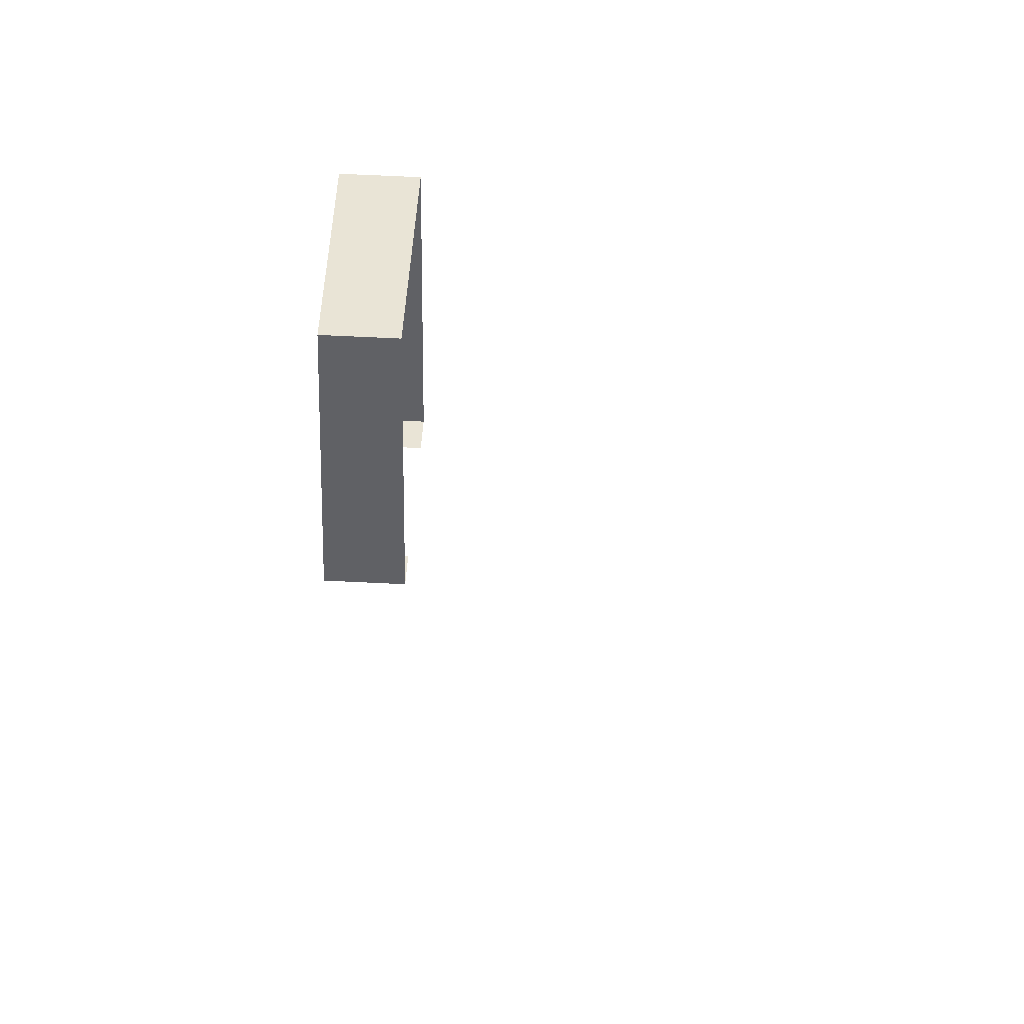
<metadata>
{"format":"obj","ext":"obj","renderer":"f3d","projection":"perspective","resolution":1024,"background":"white","views":[{"elev":42.6,"azim":93.8,"up":"+Y"}]}
</metadata>
<code>
g default
v -1736 0 -6656
v -1736 1024 -6656
v -1736 1024 -6912
v -1736 0 -6912
v -1736 0 -6656
v -1736 1024 -6912
v -1608 0 -6912
v -1608 0 -6656
v -1736 0 -6656
v -1736 0 -6912
v -1608 0 -6912
v -1736 0 -6656
v -1088 0 -6912
v -1088 0 -6656
v -1096 0 -6656
v -1096 0 -6912
v -1088 0 -6912
v -1096 0 -6656
v -1088 1024 -6656
v -1088 1024 -6912
v -1736 1024 -6912
v -1736 1024 -6656
v -1088 1024 -6656
v -1736 1024 -6912
v -1358 576.3 -1.207e+04
v -1313 0 -1.214e+04
v -1303 -128 -1.215e+04
v -1410 601.2 -1.232e+04
v -1358 576.3 -1.207e+04
v -1303 -128 -1.215e+04
v -1363 0 -1.239e+04
v -1410 601.2 -1.232e+04
v -1303 -128 -1.215e+04
v -1354 -128 -1.24e+04
v -1363 0 -1.239e+04
v -1303 -128 -1.215e+04
v -2079 128 -1.196e+04
v -2107 501 -1.192e+04
v -2112 503.2 -1.194e+04
v -2069 0 -1.198e+04
v -2079 128 -1.196e+04
v -2112 503.2 -1.194e+04
v -2071 0 -1.199e+04
v -2069 0 -1.198e+04
v -2112 503.2 -1.194e+04
v -2112 0 -1.22e+04
v -2071 0 -1.199e+04
v -2112 503.2 -1.194e+04
v -2112 0 -1.22e+04
v -2112 -88 -1.224e+04
v -2070 -88 -1.203e+04
v -2071 0 -1.199e+04
v -2112 0 -1.22e+04
v -2070 -88 -1.203e+04
v -2069 0 -1.198e+04
v -2071 0 -1.199e+04
v -2070 -88 -1.203e+04
v -2062 -88 -1.199e+04
v -2069 0 -1.198e+04
v -2070 -88 -1.203e+04
v -2070 -88 -1.203e+04
v -2112 -88 -1.224e+04
v -2109 -128 -1.225e+04
v -2066 -128 -1.203e+04
v -2070 -88 -1.203e+04
v -2109 -128 -1.225e+04
v -2066 -128 -1.203e+04
v -2059 -128 -1.199e+04
v -2060 -112 -1.199e+04
v -2070 -88 -1.203e+04
v -2066 -128 -1.203e+04
v -2060 -112 -1.199e+04
v -2062 -88 -1.199e+04
v -2070 -88 -1.203e+04
v -2060 -112 -1.199e+04
v -1358 576.3 -1.207e+04
v -1410 601.2 -1.232e+04
v -2112 530.7 -1.218e+04
v -2107 501 -1.192e+04
v -1358 576.3 -1.207e+04
v -2112 530.7 -1.218e+04
v -2112 503.2 -1.194e+04
v -2107 501 -1.192e+04
v -2112 530.7 -1.218e+04
v -2160 526 -1.217e+04
v -2120 16.25 -1.223e+04
v -2112 0 -1.22e+04
v -2112 503.2 -1.194e+04
v -2160 526 -1.217e+04
v -2112 0 -1.22e+04
v -2160 526 -1.217e+04
v -2112 503.2 -1.194e+04
v -2112 530.7 -1.218e+04
v -1349 -192 -1.241e+04
v -1354 -128 -1.24e+04
v -1303 -128 -1.215e+04
v -1324 -192 -1.229e+04
v -1349 -192 -1.241e+04
v -1303 -128 -1.215e+04
v -1298 -192 -1.216e+04
v -1324 -192 -1.229e+04
v -1303 -128 -1.215e+04
v -1307 -359 -1.229e+04
v -1324 -192 -1.229e+04
v -1298 -192 -1.216e+04
v -1301 -416 -1.229e+04
v -1307 -359 -1.229e+04
v -1298 -192 -1.216e+04
v -1300 -427.9 -1.229e+04
v -1301 -416 -1.229e+04
v -1298 -192 -1.216e+04
v -1292 -431.7 -1.225e+04
v -1300 -427.9 -1.229e+04
v -1298 -192 -1.216e+04
v -1279 -437.9 -1.219e+04
v -1292 -431.7 -1.225e+04
v -1298 -192 -1.216e+04
v -1324 -192 -1.229e+04
v -1307 -359 -1.229e+04
v -1309 -359 -1.23e+04
v -1349 -192 -1.241e+04
v -1324 -192 -1.229e+04
v -1309 -359 -1.23e+04
v -1336 -359.8 -1.243e+04
v -1349 -192 -1.241e+04
v -1309 -359 -1.23e+04
v -1336 -359.8 -1.243e+04
v -1309 -359 -1.23e+04
v -1303 -416 -1.23e+04
v -1332 -412.9 -1.244e+04
v -1336 -359.8 -1.243e+04
v -1303 -416 -1.23e+04
v -1325 -416 -1.241e+04
v -1332 -412.9 -1.244e+04
v -1303 -416 -1.23e+04
v -1302 -427.1 -1.23e+04
v -1325 -416 -1.241e+04
v -1303 -416 -1.23e+04
v -1292 -431.7 -1.225e+04
v -1279 -437.9 -1.219e+04
v -1640 -474.1 -1.212e+04
v -1300 -427.9 -1.229e+04
v -1292 -431.7 -1.225e+04
v -1640 -474.1 -1.212e+04
v -1468 -440.9 -1.229e+04
v -1300 -427.9 -1.229e+04
v -1640 -474.1 -1.212e+04
v -2076 -487.8 -1.229e+04
v -1468 -440.9 -1.229e+04
v -1640 -474.1 -1.212e+04
v -2081 -488.2 -1.229e+04
v -2076 -487.8 -1.229e+04
v -1640 -474.1 -1.212e+04
v -2081 -488.3 -1.229e+04
v -2081 -488.2 -1.229e+04
v -1640 -474.1 -1.212e+04
v -2031 -512 -1.205e+04
v -2081 -488.3 -1.229e+04
v -1640 -474.1 -1.212e+04
v -2017 -512 -1.204e+04
v -2031 -512 -1.205e+04
v -1640 -474.1 -1.212e+04
v -2087 -416 -1.228e+04
v -2082 -473.4 -1.229e+04
v -2081 -484.7 -1.229e+04
v -2109 -128 -1.225e+04
v -2087 -416 -1.228e+04
v -2081 -484.7 -1.229e+04
v -2066 -128 -1.203e+04
v -2109 -128 -1.225e+04
v -2081 -484.7 -1.229e+04
v -2060 -192 -1.203e+04
v -2066 -128 -1.203e+04
v -2081 -484.7 -1.229e+04
v -2045 -336 -1.203e+04
v -2060 -192 -1.203e+04
v -2081 -484.7 -1.229e+04
v -2034 -452.9 -1.203e+04
v -2045 -336 -1.203e+04
v -2081 -484.7 -1.229e+04
v -2031 -486 -1.204e+04
v -2034 -452.9 -1.203e+04
v -2081 -484.7 -1.229e+04
v -2029 -512 -1.204e+04
v -2031 -486 -1.204e+04
v -2081 -484.7 -1.229e+04
v -2031 -512 -1.205e+04
v -2029 -512 -1.204e+04
v -2081 -484.7 -1.229e+04
v -2081 -488.3 -1.229e+04
v -2031 -512 -1.205e+04
v -2081 -484.7 -1.229e+04
v -2081 -488.2 -1.229e+04
v -2081 -488.3 -1.229e+04
v -2081 -484.7 -1.229e+04
v -2081 -488.2 -1.229e+04
v -2081 -488.2 -1.229e+04
v -2081 -484.7 -1.229e+04
v -1468 -439.9 -1.23e+04
v -1468 -440.9 -1.229e+04
v -2076 -487.8 -1.229e+04
v -1462 -426 -1.241e+04
v -1468 -439.9 -1.23e+04
v -2076 -487.8 -1.229e+04
v -1870 -466.9 -1.233e+04
v -1462 -426 -1.241e+04
v -2076 -487.8 -1.229e+04
v -2081 -488.2 -1.229e+04
v -1870 -466.9 -1.233e+04
v -2076 -487.8 -1.229e+04
v -2081 -488.2 -1.229e+04
v -2081 -488.2 -1.229e+04
v -2076 -487.8 -1.229e+04
v -1325 -416 -1.241e+04
v -1302 -427.1 -1.23e+04
v -1468 -439.9 -1.23e+04
v -1332 -412.9 -1.244e+04
v -1325 -416 -1.241e+04
v -1468 -439.9 -1.23e+04
v -1362 -416 -1.243e+04
v -1332 -412.9 -1.244e+04
v -1468 -439.9 -1.23e+04
v -1462 -426 -1.241e+04
v -1362 -416 -1.243e+04
v -1468 -439.9 -1.23e+04
v -2034 -452.9 -1.203e+04
v -2043 -336 -1.202e+04
v -2045 -336 -1.203e+04
v -1976 0 -2048
v -1976 0 -2296
v -1972 0 -2296
v -1972 0 -2052
v -1976 0 -2048
v -1972 0 -2296
v -1976 0 -2304
v -1972 0 -2300
v -1972 0 -2296
v -1976 0 -2296
v -1976 0 -2304
v -1972 0 -2296
v -1976 8 -2144
v -1976 120 -2144
v -1972 120 -2144
v -1972 8 -2144
v -1976 8 -2144
v -1972 120 -2144
v -1976 120 -2208
v -1976 8 -2208
v -1972 8 -2208
v -1972 120 -2208
v -1976 120 -2208
v -1972 8 -2208
v -1976 120 -2144
v -1976 120 -2208
v -1972 120 -2208
v -1972 120 -2144
v -1976 120 -2144
v -1972 120 -2208
v -1976 8 -2208
v -1976 8 -2144
v -1972 8 -2144
v -1972 8 -2208
v -1976 8 -2208
v -1972 8 -2144
v -1216 8 -2296
v -1216 8 -2056
v -1088 8 -2056
v -1088 8 -2296
v -1216 8 -2296
v -1088 8 -2056
v -1712 8 -2200
v -1712 8 -2296
v -1712 8 -2296
v -1712 8 -2200
v -1712 8 -2200
v -1712 8 -2296
v -1712 8 -2153
v -1712 8 -2200
v -1712 8 -2296
v -1712 8 -2057
v -1712 8 -2153
v -1712 8 -2296
v -1712 8 -2056
v -1712 8 -2057
v -1712 8 -2296
v -1712 8 -2056
v -1712 8 -2056
v -1712 8 -2296
v -1952 8 -2056
v -1712 8 -2056
v -1712 8 -2296
v -1968 8 -2056
v -1952 8 -2056
v -1712 8 -2296
v -1968 8 -2144
v -1968 8 -2056
v -1712 8 -2296
v -1968 8 -2208
v -1968 8 -2144
v -1712 8 -2296
v -1968 8 -2296
v -1968 8 -2208
v -1712 8 -2296
v -1968 8 -2208
v -1972 8 -2208
v -1972 8 -2144
v -1968 8 -2144
v -1968 8 -2208
v -1972 8 -2144
v -1840 1024 -2296
v -1604 1024 -2296
v -1088 1024 -2296
v -1840 1024 -2144
v -1840 1024 -2296
v -1088 1024 -2296
v -1840 1024 -2056
v -1840 1024 -2144
v -1088 1024 -2296
v -1324 1024 -2056
v -1840 1024 -2056
v -1088 1024 -2296
v -1088 1024 -2056
v -1324 1024 -2056
v -1088 1024 -2296
v -1946 386 -2144
v -1946 386 -2211
v -1918 556 -2296
v -1840 1024 -2144
v -1946 386 -2144
v -1918 556 -2296
v -1840 1024 -2296
v -1840 1024 -2144
v -1918 556 -2296
v -1946 386 -2211
v -1946 386 -2296
v -1918 556 -2296
v -1918 556 -2056
v -1946 386 -2056
v -1946 386 -2144
v -1840 1024 -2056
v -1918 556 -2056
v -1946 386 -2144
v -1840 1024 -2144
v -1840 1024 -2056
v -1946 386 -2144
v -1968 120 -2272
v -1968 120 -2208
v -1968 8 -2208
v -1968 120 -2296
v -1968 120 -2272
v -1968 8 -2208
v -1968 8 -2296
v -1968 120 -2296
v -1968 8 -2208
v -1968 136 -2056
v -1968 136 -2144
v -1968 136 -2272
v -1968 210 -2056
v -1968 136 -2056
v -1968 136 -2272
v -1968 210 -2144
v -1968 210 -2056
v -1968 136 -2272
v -1968 210 -2296
v -1968 210 -2144
v -1968 136 -2272
v -1968 136 -2296
v -1968 210 -2296
v -1968 136 -2272
v -1968 120 -2144
v -1968 136 -2144
v -1968 136 -2056
v -1968 8 -2144
v -1968 120 -2144
v -1968 136 -2056
v -1968 8 -2056
v -1968 8 -2144
v -1968 136 -2056
v -1968 120 -2296
v -1968 136 -2296
v -1968 136 -2272
v -1968 120 -2272
v -1968 120 -2296
v -1968 136 -2272
v -1968 8 -2144
v -1972 8 -2144
v -1972 120 -2144
v -1968 120 -2144
v -1968 8 -2144
v -1972 120 -2144
v -1968 120 -2144
v -1972 120 -2144
v -1972 120 -2208
v -1968 120 -2208
v -1968 120 -2144
v -1972 120 -2208
v -1968 120 -2208
v -1972 120 -2208
v -1972 8 -2208
v -1968 8 -2208
v -1968 120 -2208
v -1972 8 -2208
v -1946 386 -2296
v -1946 386 -2211
v -1946 386 -2144
v -1968 256 -2296
v -1946 386 -2296
v -1946 386 -2144
v -1968 256 -2144
v -1968 256 -2296
v -1946 386 -2144
v -1968 256 -2296
v -1968 256 -2144
v -1968 210 -2144
v -1968 210 -2296
v -1968 256 -2296
v -1968 210 -2144
v -1968 256 -2056
v -1968 256 -2144
v -1946 386 -2144
v -1946 386 -2056
v -1968 256 -2056
v -1946 386 -2144
v -1968 256 -2056
v -1968 210 -2056
v -1968 210 -2144
v -1968 256 -2144
v -1968 256 -2056
v -1968 210 -2144
v -1972 0 -2052
v -1972 0 -2296
v -1968 0 -2296
v -1968 0 -2056
v -1972 0 -2052
v -1968 0 -2296
v -1728 0 -2296
v -1968 0 -2056
v -1968 0 -2296
v -1720 0 -2296
v -1720 0 -2056
v -1968 0 -2056
v -1728 0 -2296
v -1720 0 -2296
v -1968 0 -2056
v -1972 0 -2300
v -1968 0 -2296
v -1972 0 -2296
v -1712 8 -2153
v -1712 8 -2057
v -1712 8 -2056
v -1712 8 -2200
v -1712 8 -2153
v -1712 8 -2056
v -1712 8 -2200
v -1712 8 -2200
v -1712 8 -2056
v -1712 8 -2296
v -1712 8 -2200
v -1712 8 -2056
v -1712 6 -2296
v -1712 8 -2296
v -1712 8 -2056
v -1712 0 -2296
v -1712 6 -2296
v -1712 8 -2056
v -1712 0 -2056
v -1712 0 -2296
v -1712 8 -2056
v -1712 8 -2296
v -1712 8 -2296
v -1712 6 -2296
v -1712 6 -2296
v -1712 8 -2296
v -1712 6 -2296
v -1712 0 -2296
v -1712 6 -2296
v -1712 6 -2296
v -1712 8 -2056
v -1712 0 -2056
v -1712 8 -2056
v -1191 -400 -2144
v -1191 -400 -2208
v -1188 -400 -2208
v -1188 -400 -2144
v -1191 -400 -2144
v -1188 -400 -2208
v -1191 -400 -2208
v -1184 -512 -2208
v -1180 -512 -2208
v -1188 -400 -2208
v -1191 -400 -2208
v -1180 -512 -2208
v -1184 -512 -2144
v -1191 -400 -2144
v -1188 -400 -2144
v -1180 -512 -2144
v -1184 -512 -2144
v -1188 -400 -2144
v -1184 -512 -2184
v -1184 -512 -2144
v -1180 -512 -2144
v -1184 -512 -2200
v -1184 -512 -2184
v -1180 -512 -2144
v -1184 -512 -2208
v -1184 -512 -2200
v -1180 -512 -2144
v -1180 -512 -2208
v -1184 -512 -2208
v -1180 -512 -2144
v -1200 -1.5e-05 -2296
v -1128 0 -2296
v -1088 -8e-06 -2296
v -1088 -8e-06 -2184
v -1200 -1.5e-05 -2296
v -1088 -8e-06 -2296
v -1200 -1.5e-05 -2296
v -1088 -8e-06 -2184
v -1088 0 -2056
v -1208 -1.5e-05 -2296
v -1200 -1.5e-05 -2296
v -1088 0 -2056
v -1208 0 -2056
v -1208 -1.5e-05 -2296
v -1088 0 -2056
v -1176 -512 -2208
v -1180 -512 -2208
v -1180 -512 -2144
v -1176 -512 -2144
v -1176 -512 -2208
v -1180 -512 -2144
v -1183 -400 -2208
v -1188 -400 -2208
v -1180 -512 -2208
v -1176 -512 -2208
v -1183 -400 -2208
v -1180 -512 -2208
v -1176 -512 -2144
v -1180 -512 -2144
v -1188 -400 -2144
v -1183 -400 -2144
v -1176 -512 -2144
v -1188 -400 -2144
v -1183 -400 -2144
v -1188 -400 -2144
v -1188 -400 -2208
v -1183 -400 -2208
v -1183 -400 -2144
v -1188 -400 -2208
v -1216 8 -2296
v -1216 6 -2296
v -1216 0 -2296
v -1216 8 -2056
v -1216 8 -2296
v -1216 0 -2296
v -1216 6 -2056
v -1216 8 -2056
v -1216 0 -2296
v -1216 0 -2056
v -1216 6 -2056
v -1216 0 -2296
v -968 1024 -6656
v -968 1024 -6912
v -1088 1024 -6912
v -1088 1024 -6656
v -968 1024 -6656
v -1088 1024 -6912
v -968 0 -6912
v -968 1024 -6912
v -968 1024 -6656
v -968 0 -6656
v -968 0 -6912
v -968 1024 -6656
v -968 0 -6912
v -968 0 -6656
v -1088 0 -6656
v -1088 0 -6912
v -968 0 -6912
v -1088 0 -6656
v -1088 -8e-06 -2184
v -1088 -8e-06 -2296
v -960 0 -2296
v -960 0 -2056
v -1088 -8e-06 -2184
v -960 0 -2296
v -952 0 -2048
v -960 0 -2056
v -960 0 -2296
v -952 0 -2296
v -952 0 -2048
v -960 0 -2296
v -1088 -8e-06 -2184
v -960 0 -2056
v -1088 0 -2056
v -952 0 -2304
v -952 0 -2296
v -960 0 -2296
v -960 8 -2056
v -960 256 -2056
v -960 256 -2296
v -960 8 -2296
v -960 8 -2056
v -960 256 -2296
v -1088 1024 -2296
v -960 256 -2296
v -960 256 -2056
v -1088 1024 -2056
v -1088 1024 -2296
v -960 256 -2056
v -960 8 -2296
v -1088 8 -2296
v -1088 8 -2056
v -960 8 -2056
v -960 8 -2296
v -1088 8 -2056
v -48 -528 -1.041e+04
v -48 -512 -1.041e+04
v -48 -512 -1.039e+04
v -48 -528 -1.039e+04
v -48 -528 -1.041e+04
v -48 -512 -1.039e+04
v 48 -528 -1.039e+04
v 48 -512 -1.039e+04
v 48 -512 -1.041e+04
v 48 -528 -1.041e+04
v 48 -528 -1.039e+04
v 48 -512 -1.041e+04
v 35.14 -528 -1.036e+04
v 35.14 -512 -1.036e+04
v 48 -512 -1.039e+04
v 48 -528 -1.039e+04
v 35.14 -528 -1.036e+04
v 48 -512 -1.039e+04
v 12.86 -528 -1.035e+04
v 12.86 -512 -1.035e+04
v 35.14 -512 -1.036e+04
v 26.72 -528 -1.036e+04
v 12.86 -528 -1.035e+04
v 35.14 -512 -1.036e+04
v 30.18 -528 -1.036e+04
v 26.72 -528 -1.036e+04
v 35.14 -512 -1.036e+04
v 35.14 -528 -1.036e+04
v 30.18 -528 -1.036e+04
v 35.14 -512 -1.036e+04
v -12.86 -528 -1.035e+04
v -12.86 -512 -1.035e+04
v 12.86 -512 -1.035e+04
v 12.86 -528 -1.035e+04
v -12.86 -528 -1.035e+04
v 12.86 -512 -1.035e+04
v -35.14 -528 -1.036e+04
v -35.14 -512 -1.036e+04
v -12.86 -512 -1.035e+04
v -30.18 -528 -1.036e+04
v -35.14 -528 -1.036e+04
v -12.86 -512 -1.035e+04
v -26.72 -528 -1.036e+04
v -30.18 -528 -1.036e+04
v -12.86 -512 -1.035e+04
v -12.86 -528 -1.035e+04
v -26.72 -528 -1.036e+04
v -12.86 -512 -1.035e+04
v -48 -528 -1.039e+04
v -48 -512 -1.039e+04
v -35.14 -512 -1.036e+04
v -35.14 -528 -1.036e+04
v -48 -528 -1.039e+04
v -35.14 -512 -1.036e+04
v -35.14 -512 -1.044e+04
v -36.95 -512 -1.043e+04
v -48 -512 -1.041e+04
v -35.14 -528 -1.044e+04
v -35.14 -512 -1.044e+04
v -48 -512 -1.041e+04
v -48 -528 -1.041e+04
v -35.14 -528 -1.044e+04
v -48 -512 -1.041e+04
v -12.86 -528 -1.045e+04
v -12.86 -512 -1.045e+04
v -35.14 -512 -1.044e+04
v -35.14 -528 -1.044e+04
v -12.86 -528 -1.045e+04
v -35.14 -512 -1.044e+04
v 12.86 -528 -1.045e+04
v 12.86 -512 -1.045e+04
v -12.86 -512 -1.045e+04
v -12.86 -528 -1.045e+04
v 12.86 -528 -1.045e+04
v -12.86 -512 -1.045e+04
v 35.14 -528 -1.044e+04
v 35.14 -512 -1.044e+04
v 12.86 -512 -1.045e+04
v 12.86 -528 -1.045e+04
v 35.14 -528 -1.044e+04
v 12.86 -512 -1.045e+04
v 48 -528 -1.041e+04
v 48 -512 -1.041e+04
v 35.14 -512 -1.044e+04
v 35.14 -528 -1.044e+04
v 48 -528 -1.041e+04
v 35.14 -512 -1.044e+04
g plane_16:Mesh
f 1 2 3
f 4 5 6
f 7 8 9
f 10 11 12
f 13 14 15
f 16 17 18
f 19 20 21
f 22 23 24
f 25 26 27
f 28 29 30
f 31 32 33
f 34 35 36
f 37 38 39
f 40 41 42
f 43 44 45
f 46 47 48
f 49 50 51
f 52 53 54
f 55 56 57
f 58 59 60
f 61 62 63
f 64 65 66
f 67 68 69
f 70 71 72
f 73 74 75
f 76 77 78
f 79 80 81
f 82 83 84
f 85 86 87
f 88 89 90
f 91 92 93
f 94 95 96
f 97 98 99
f 100 101 102
f 103 104 105
f 106 107 108
f 109 110 111
f 112 113 114
f 115 116 117
f 118 119 120
f 121 122 123
f 124 125 126
f 127 128 129
f 130 131 132
f 133 134 135
f 136 137 138
f 139 140 141
f 142 143 144
f 145 146 147
f 148 149 150
f 151 152 153
f 154 155 156
f 157 158 159
f 160 161 162
f 163 164 165
f 166 167 168
f 169 170 171
f 172 173 174
f 175 176 177
f 178 179 180
f 181 182 183
f 184 185 186
f 187 188 189
f 190 191 192
f 193 194 195
f 196 197 198
f 199 200 201
f 202 203 204
f 205 206 207
f 208 209 210
f 211 212 213
f 214 215 216
f 217 218 219
f 220 221 222
f 223 224 225
f 226 227 228
f 229 230 231
f 232 233 234
f 235 236 237
f 238 239 240
f 241 242 243
f 244 245 246
f 247 248 249
f 250 251 252
f 253 254 255
f 256 257 258
f 259 260 261
f 262 263 264
f 265 266 267
f 268 269 270
f 271 272 273
f 274 275 276
f 277 278 279
f 280 281 282
f 283 284 285
f 286 287 288
f 289 290 291
f 292 293 294
f 295 296 297
f 298 299 300
f 301 302 303
f 304 305 306
f 307 308 309
f 310 311 312
f 313 314 315
f 316 317 318
f 319 320 321
f 322 323 324
f 325 326 327
f 328 329 330
f 331 332 333
f 334 335 336
f 337 338 339
f 340 341 342
f 343 344 345
f 346 347 348
f 349 350 351
f 352 353 354
f 355 356 357
f 358 359 360
f 361 362 363
f 364 365 366
f 367 368 369
f 370 371 372
f 373 374 375
f 376 377 378
f 379 380 381
f 382 383 384
f 385 386 387
f 388 389 390
f 391 392 393
f 394 395 396
f 397 398 399
f 400 401 402
f 403 404 405
f 406 407 408
f 409 410 411
f 412 413 414
f 415 416 417
f 418 419 420
f 421 422 423
f 424 425 426
f 427 428 429
f 430 431 432
f 433 434 435
f 436 437 438
f 439 440 441
f 442 443 444
f 445 446 447
f 448 449 450
f 451 452 453
f 454 455 456
f 457 458 459
f 460 461 462
f 463 464 465
f 466 467 468
f 469 470 471
f 472 473 474
f 475 476 477
f 478 479 480
f 481 482 483
f 484 485 486
f 487 488 489
f 490 491 492
f 493 494 495
f 496 497 498
f 499 500 501
f 502 503 504
f 505 506 507
f 508 509 510
f 511 512 513
f 514 515 516
f 517 518 519
f 520 521 522
f 523 524 525
f 526 527 528
f 529 530 531
f 532 533 534
f 535 536 537
f 538 539 540
f 541 542 543
f 544 545 546
f 547 548 549
f 550 551 552
f 553 554 555
f 556 557 558
f 559 560 561
f 562 563 564
f 565 566 567
f 568 569 570
f 571 572 573
f 574 575 576
f 577 578 579
f 580 581 582
f 583 584 585
f 586 587 588
f 589 590 591
f 592 593 594
f 595 596 597
f 598 599 600
f 601 602 603
f 604 605 606
f 607 608 609
f 610 611 612
f 613 614 615
f 616 617 618
f 619 620 621
f 622 623 624
f 625 626 627
f 628 629 630
f 631 632 633
f 634 635 636
f 637 638 639
f 640 641 642
f 643 644 645
f 646 647 648
f 649 650 651
f 652 653 654
f 655 656 657
f 658 659 660
f 661 662 663
f 664 665 666
f 667 668 669
f 670 671 672
f 673 674 675
f 676 677 678
f 679 680 681
f 682 683 684
f 685 686 687
f 688 689 690
f 691 692 693
f 694 695 696
f 697 698 699
f 700 701 702

</code>
